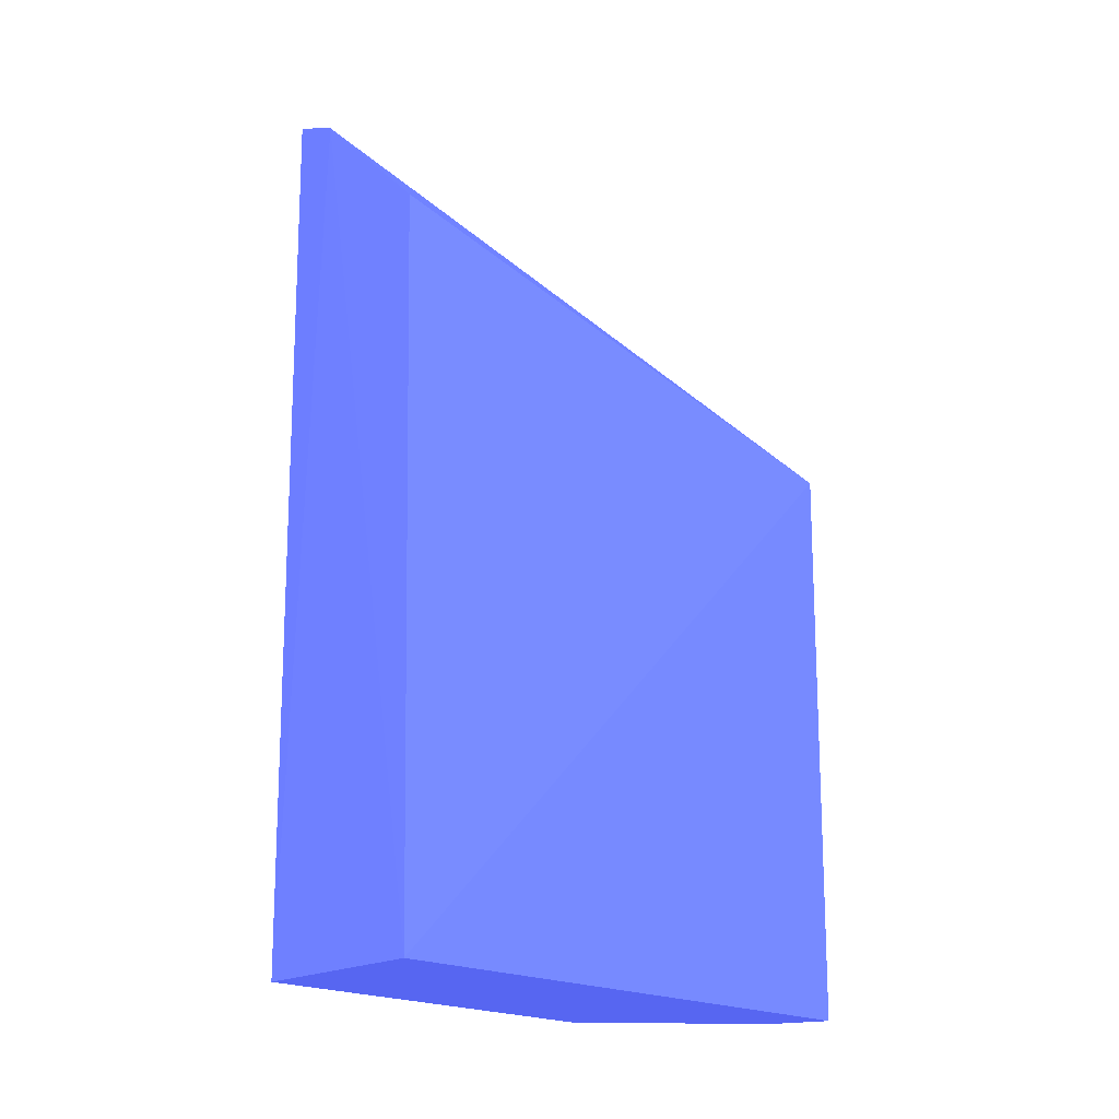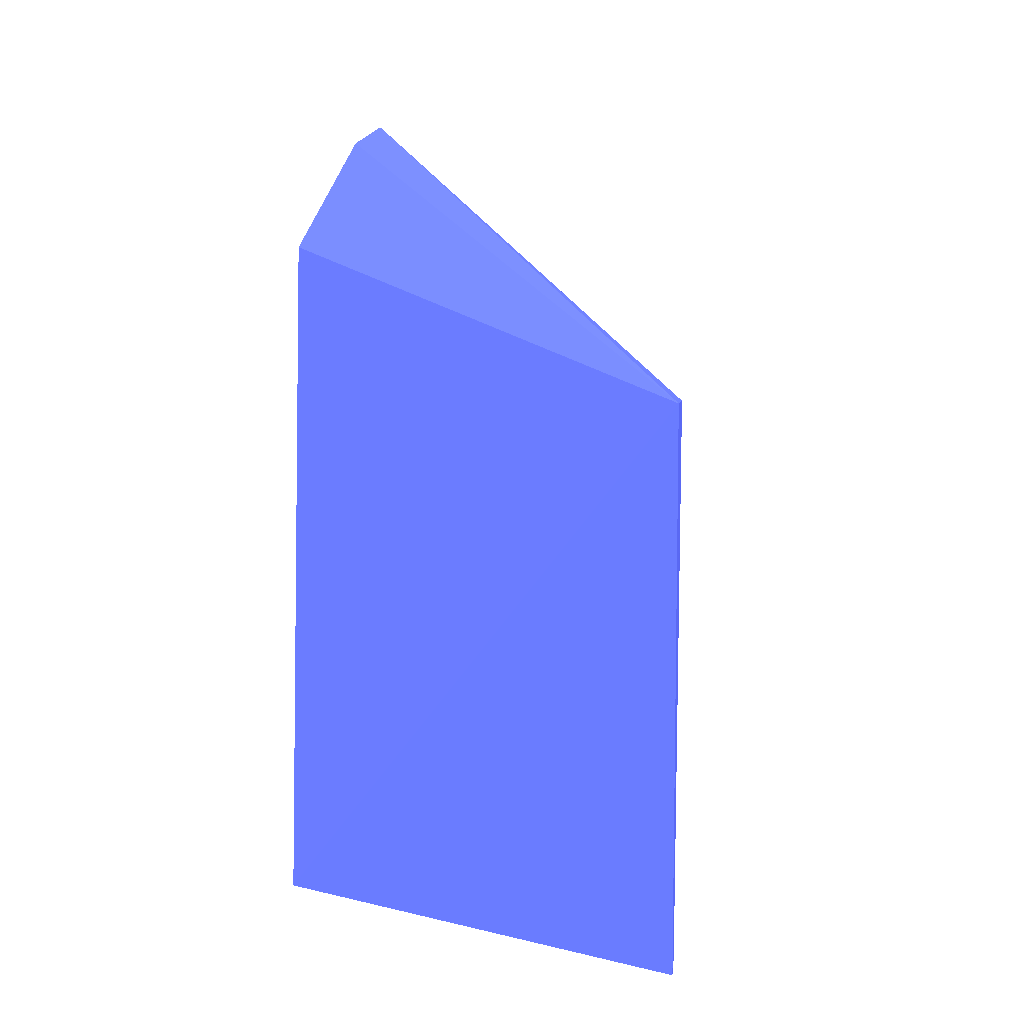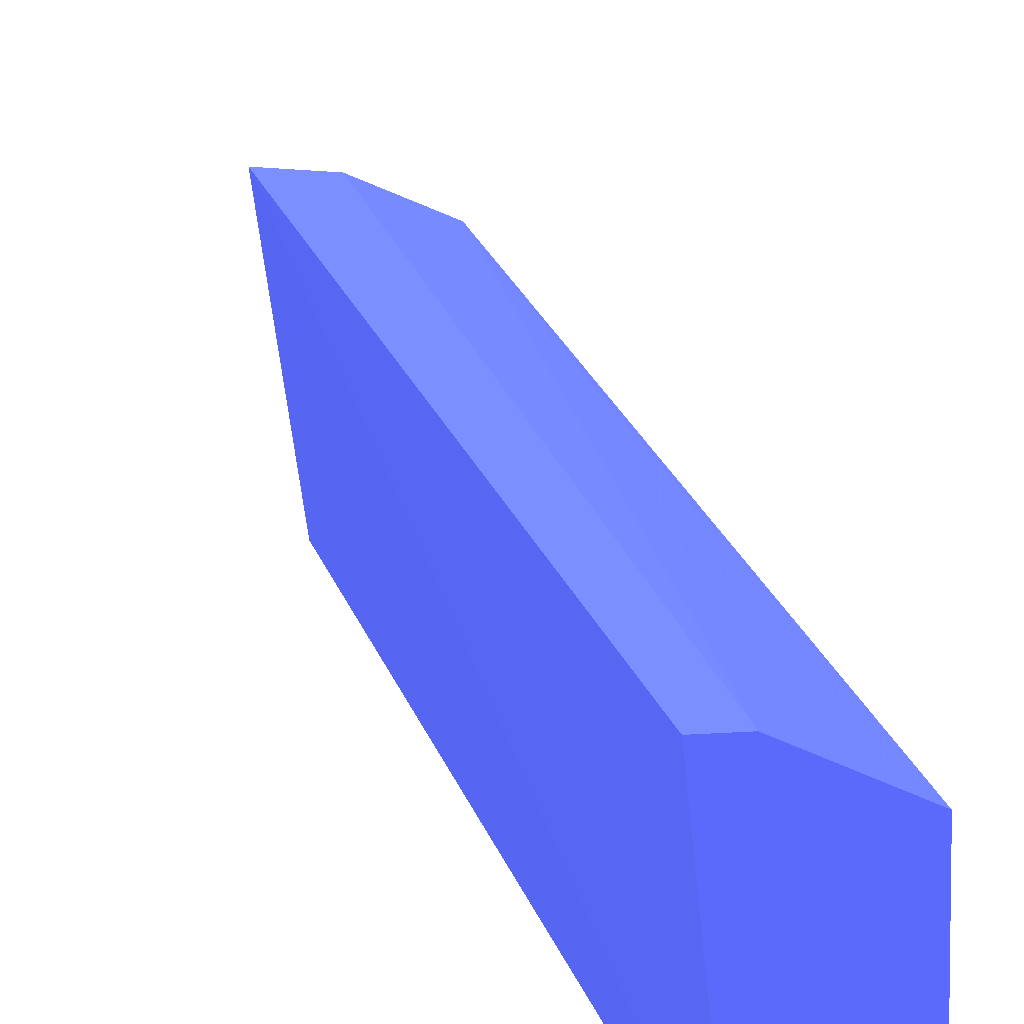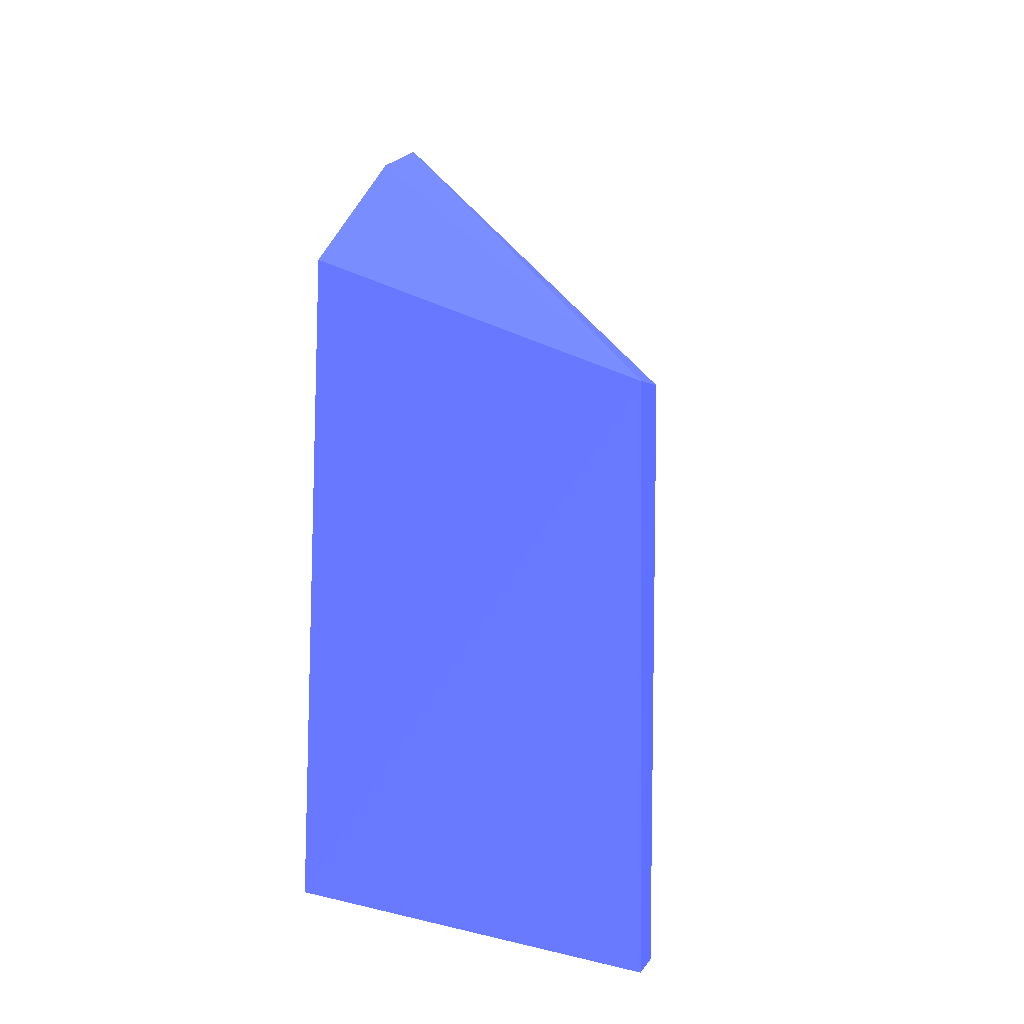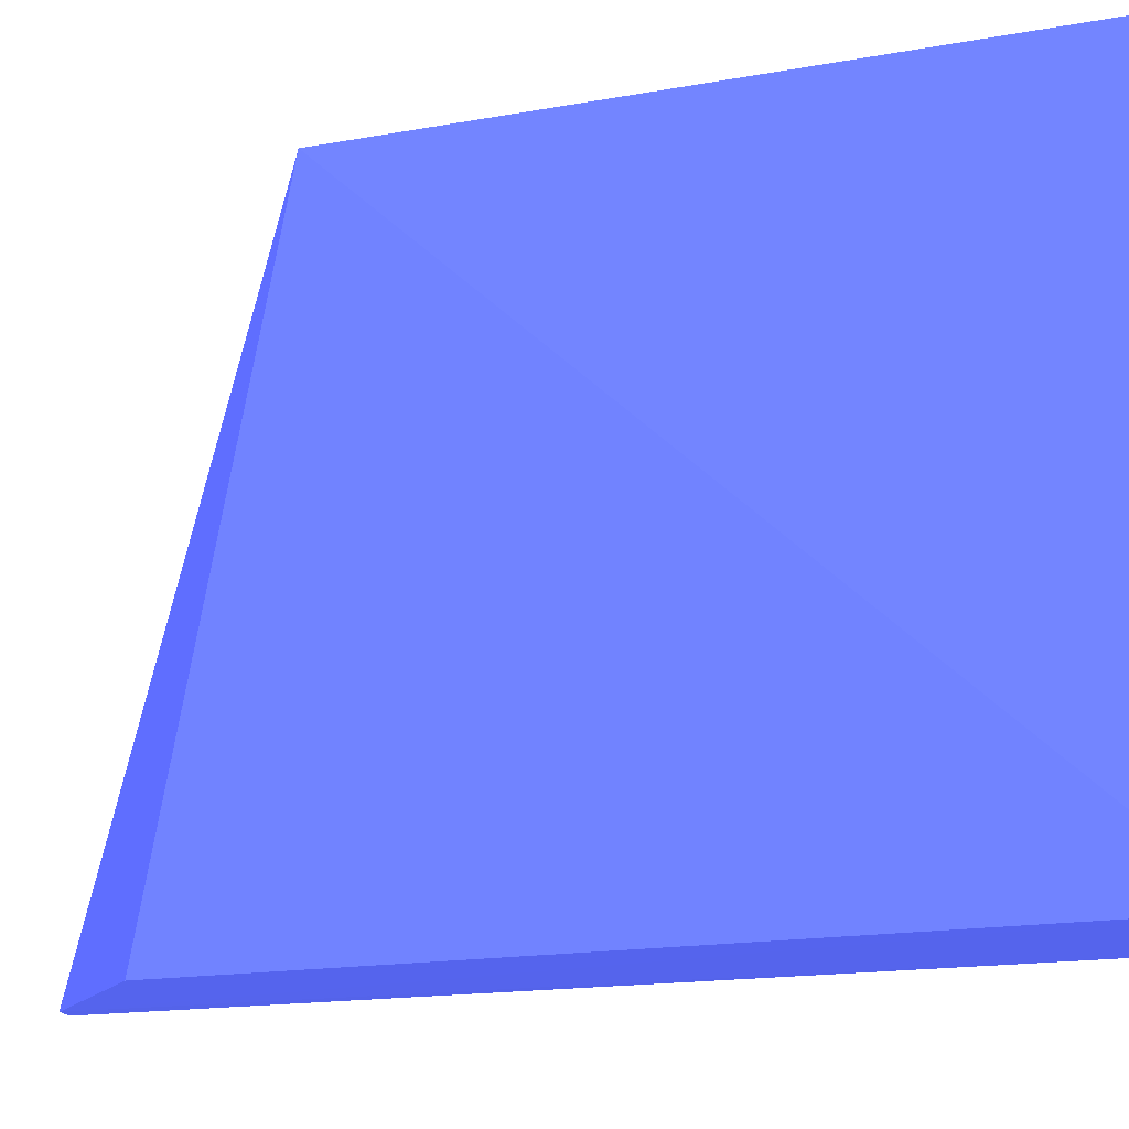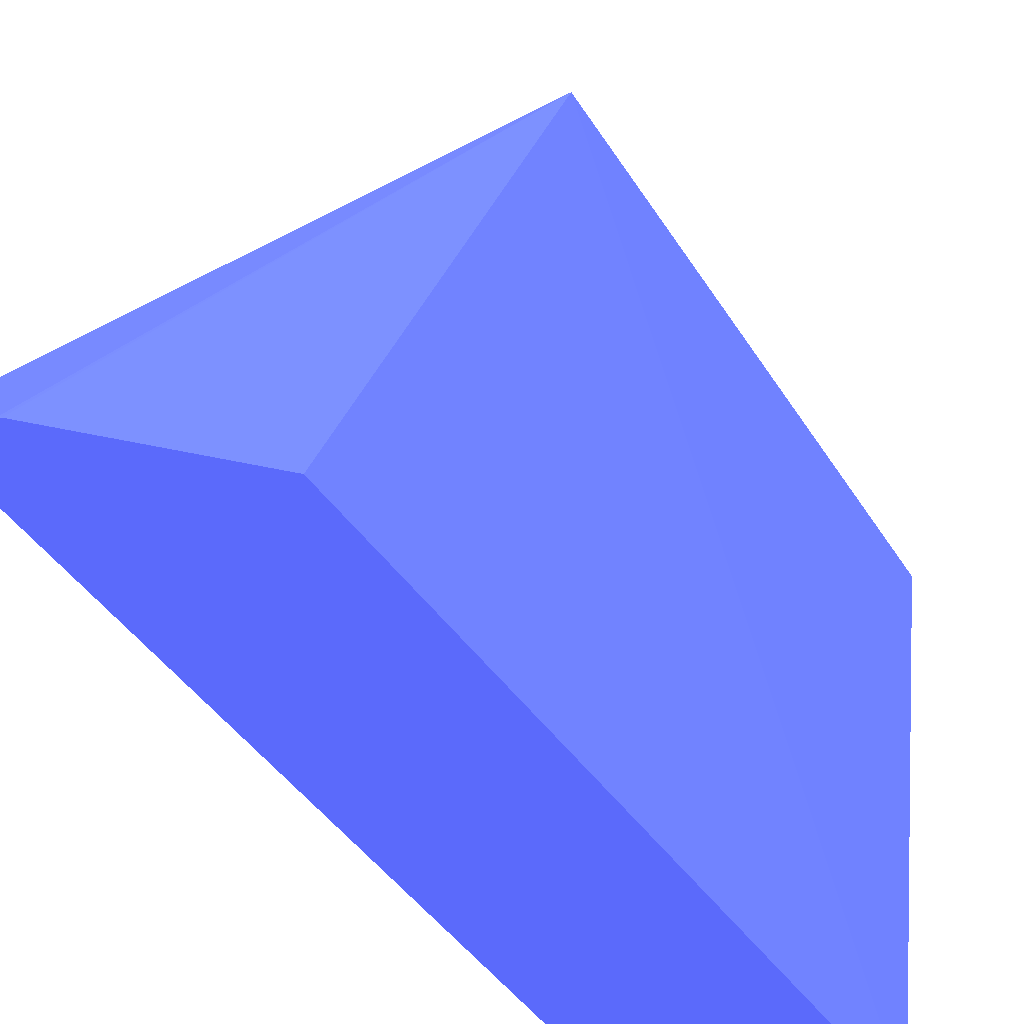
<metadata>
{"format":"obj","ext":"obj","renderer":"f3d","projection":"perspective","resolution":1024,"background":"white","views":[{"elev":-21.5,"azim":42.6,"up":"+Z"},{"elev":5.5,"azim":119.4,"up":"+Z"},{"elev":42.6,"azim":153.1,"up":"+Y"},{"elev":0.6,"azim":127.9,"up":"+Z"},{"elev":-14.3,"azim":114.1,"up":"+Y"},{"elev":-46.8,"azim":31.6,"up":"+Y"}]}
</metadata>
<code>
v -6.589 5.507 -0.02733 0.2588 0.302 0.7059
v -6.291 5.505 -0.2933 0.2588 0.302 0.7059
v -6.13 6.42 -0.5866 0.2588 0.302 0.7059
v -6.479 6.133 -1.603 0.2588 0.302 0.7059
v -6.55 5.504 -1.603 0.2588 0.302 0.7059
v -6.412 6.24 -0.58 0.2588 0.302 0.7059
v -6.504 5.502 -0.0675 0.2588 0.302 0.7059
v -6.592 5.507 -0.02679 0.2588 0.302 0.7059
v -6.25 5.504 -1.603 0.2588 0.302 0.7059
v -6.228 6.376 -1.603 0.2588 0.302 0.7059
v -6.507 5.505 -0.06634 0.2588 0.302 0.7059
v -6.25 6.372 -0.5866 0.2588 0.302 0.7059
v -6.415 6.226 -0.9029 0.2588 0.302 0.7059
v -6.141 6.412 -1.603 0.2588 0.302 0.7059
f 7 2 3
f 7 1 5
f 8 5 1
f 8 4 5
f 8 6 4
f 8 1 3
f 9 3 2
f 9 7 5
f 9 2 7
f 9 5 4
f 10 9 4
f 11 7 3
f 11 3 1
f 11 1 7
f 12 8 3
f 12 6 8
f 12 10 6
f 13 10 4
f 13 4 6
f 13 6 10
f 14 3 9
f 14 9 10
f 14 12 3
f 14 10 12

</code>
